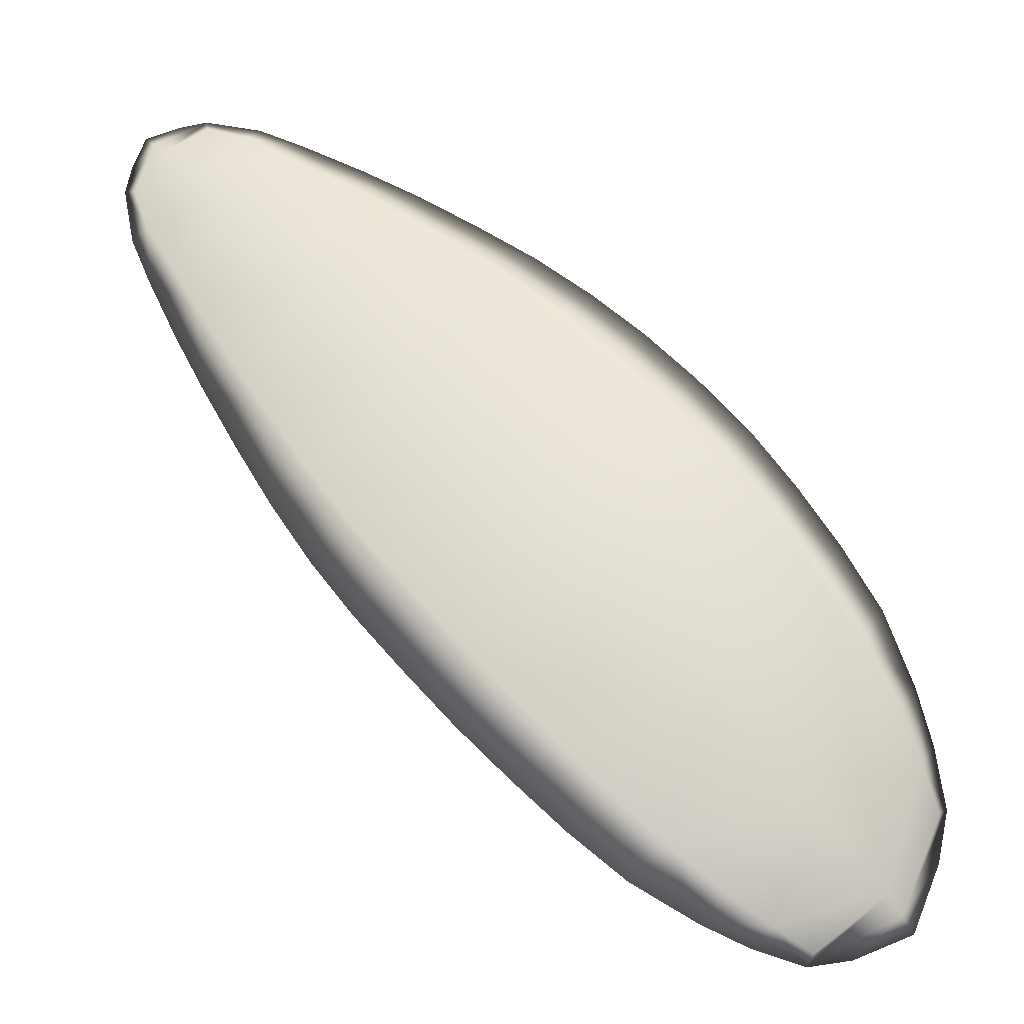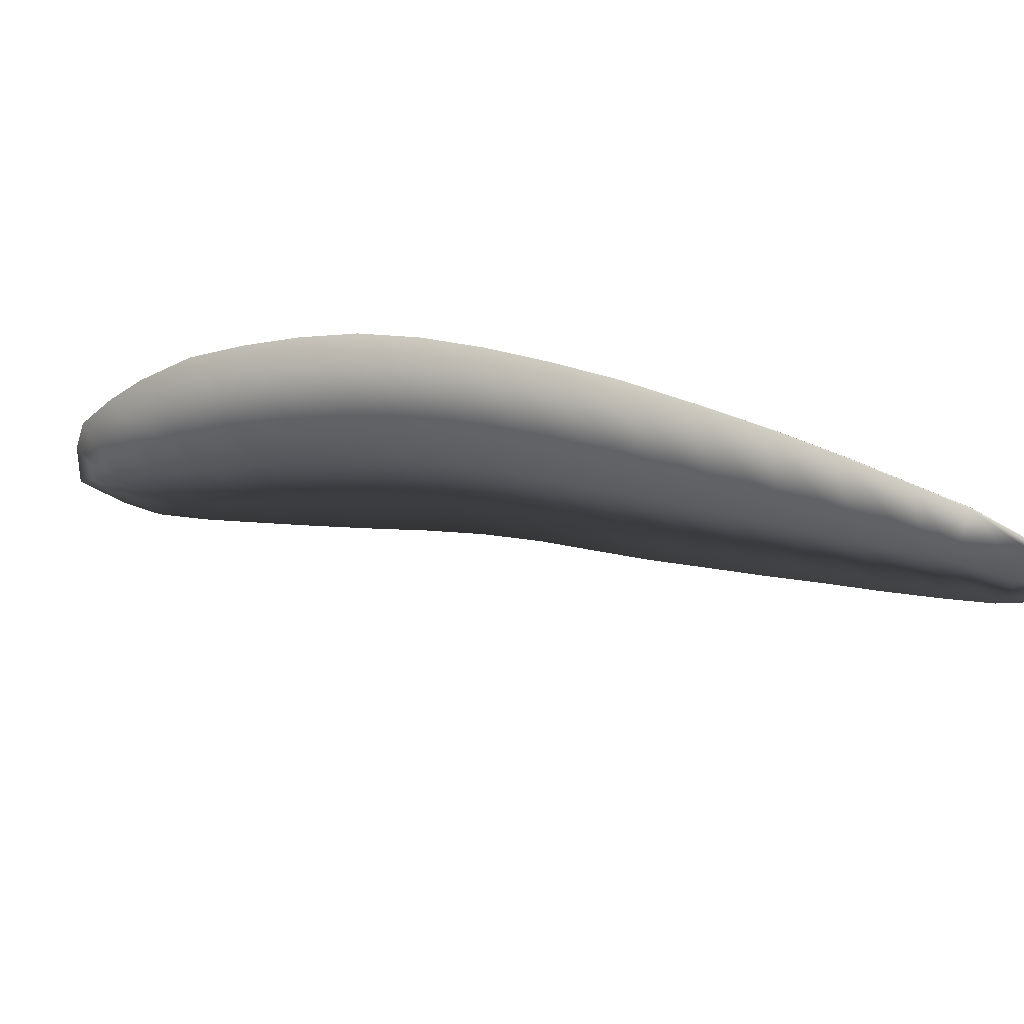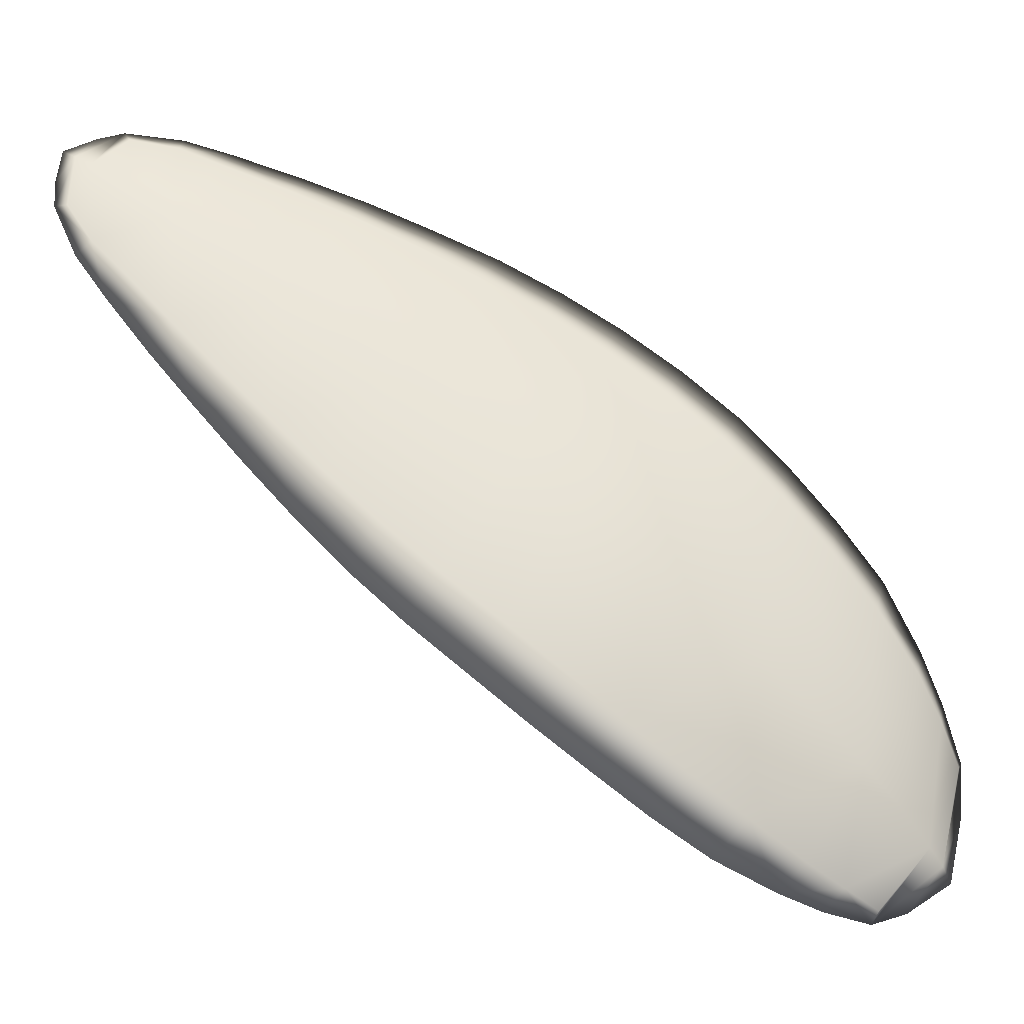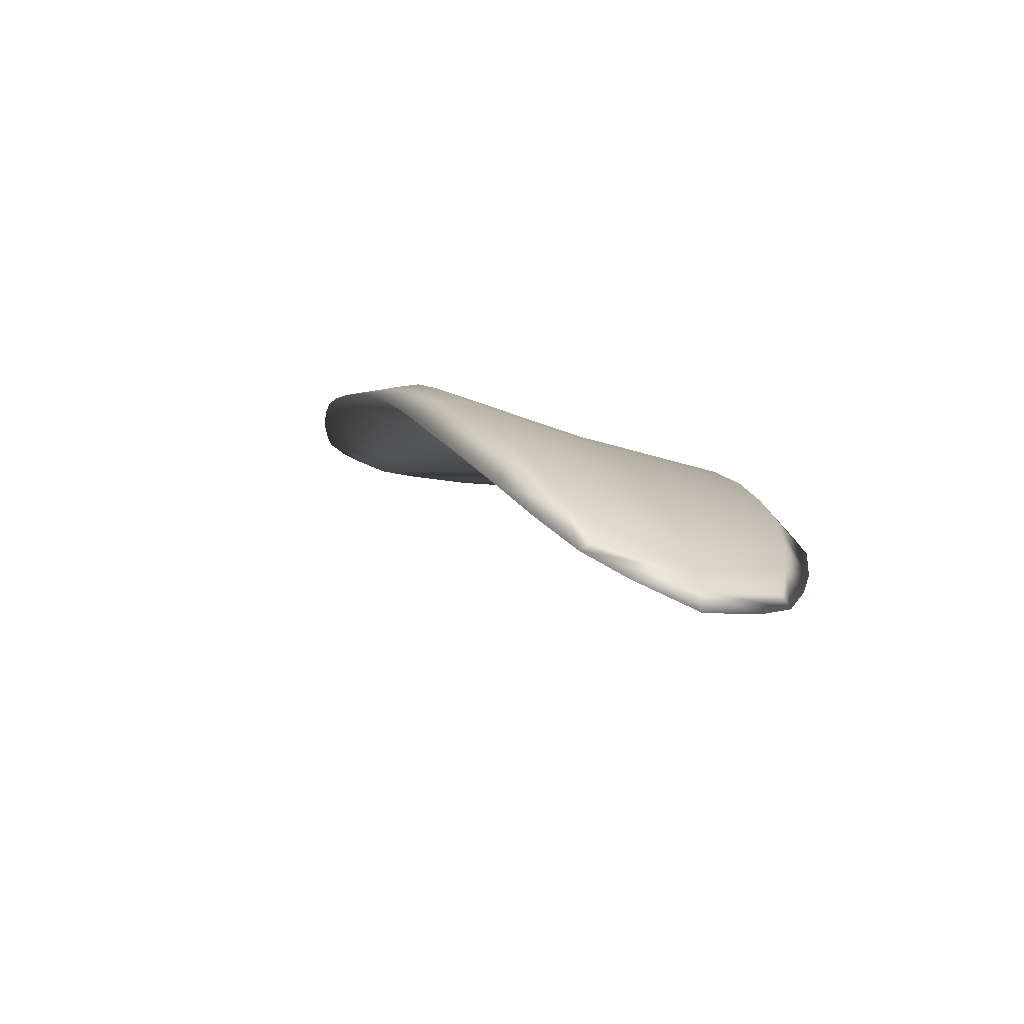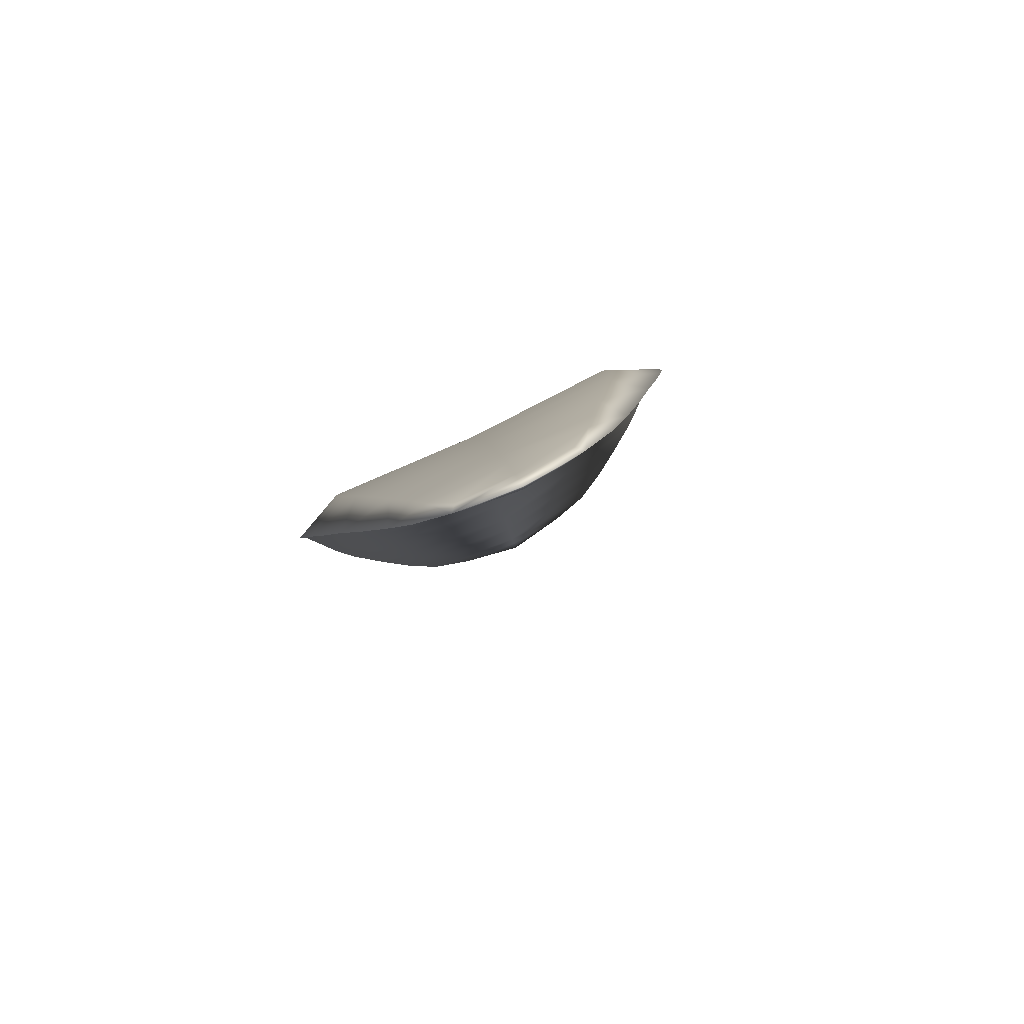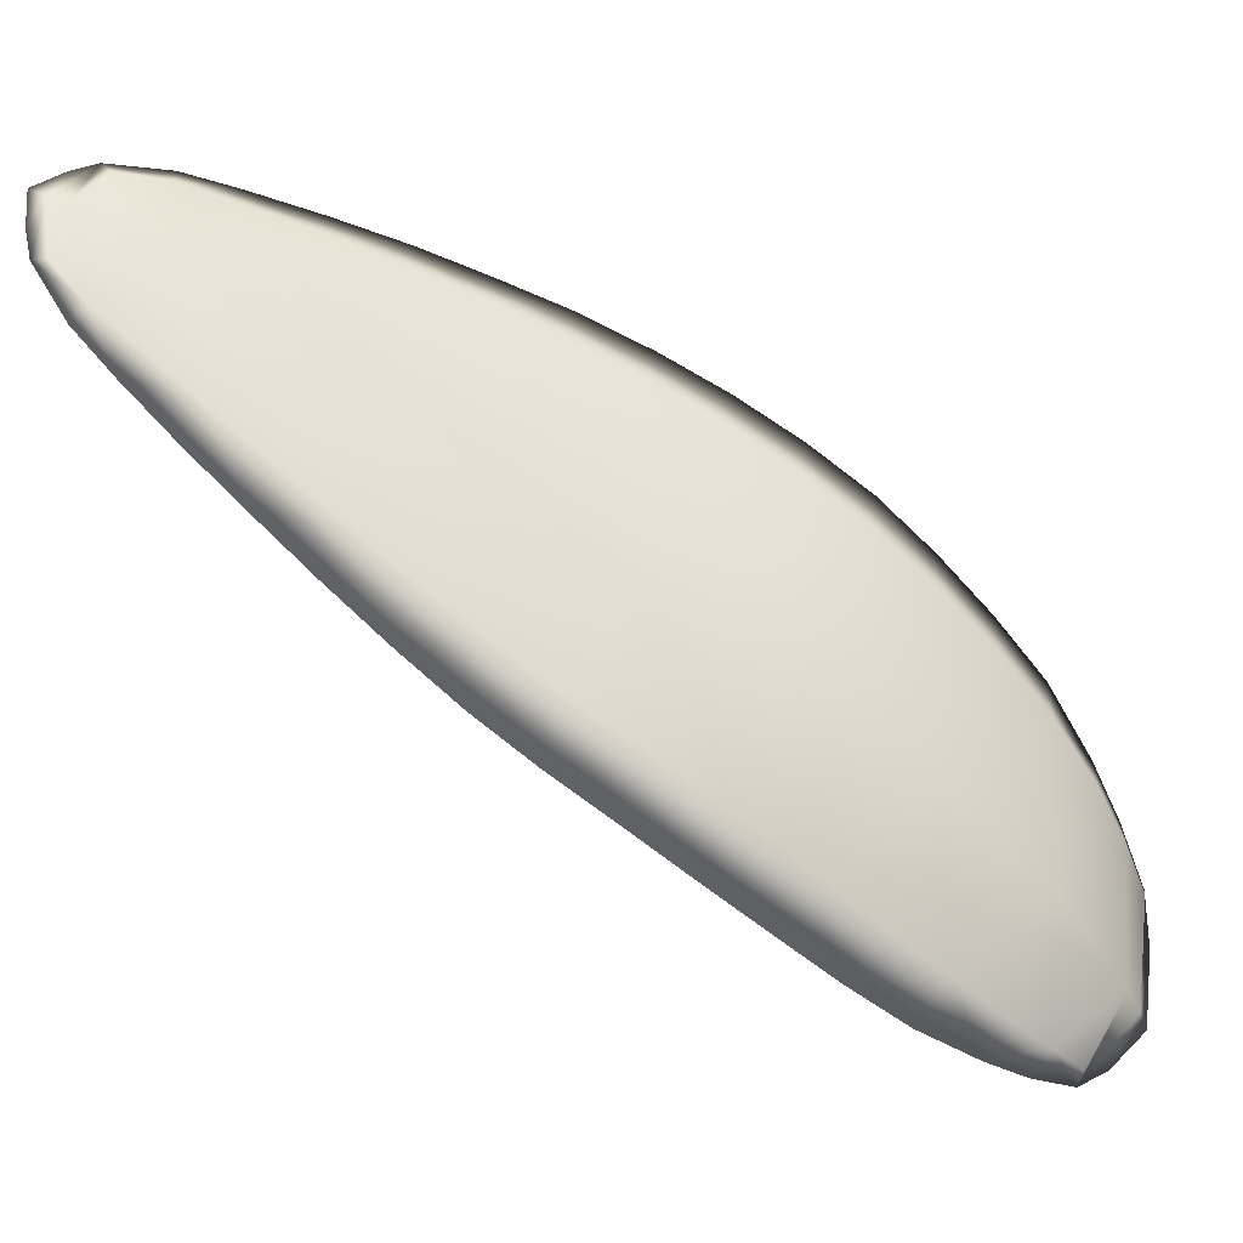
<metadata>
{"format":"obj","ext":"obj","renderer":"f3d","projection":"perspective","resolution":1024,"background":"white","views":[{"elev":12.6,"azim":-0.7,"up":"+Y"},{"elev":-57.6,"azim":149.3,"up":"+Z"},{"elev":11.0,"azim":-19.0,"up":"+Y"},{"elev":35.0,"azim":29.2,"up":"+Z"},{"elev":-30.0,"azim":-132.8,"up":"+Z"},{"elev":13.3,"azim":-31.0,"up":"+Y"}]}
</metadata>
<code>
v  13.41 233.4 8.32
v  8.73 230.9 10.05
v  12.41 228.4 13.74
v  18.22 232.6 10.66
v  7.825 230.8 8.252
v  10.85 232.8 7.336
v  11.55 230.1 9.49
v  9.969 229.1 9.991
v  82.69 162.7 60.35
v  89.97 169.7 56.48
v  88.95 165 58.7
v  84.42 160.8 61.1
v  75.18 157.2 65.65
v  69.65 159.3 66
v  79.12 166.7 58.81
v  7.073 231.5 7.78
v  5.775 228.5 10.48
v  5.023 229.2 10.01
v  57.21 212.2 36.32
v  46.06 202.3 42.89
v  51.34 197.9 47.09
v  62.64 207.9 40.5
v  46.52 199.2 39.72
v  61.19 213.6 32.27
v  66.48 209.4 36.18
v  51.47 195 43.56
v  31.33 188.3 50.78
v  26.84 192.8 46.49
v  41.56 203.3 35.73
v  65.82 181.2 52.63
v  52.17 170.2 63.3
v  46.75 174.7 61.1
v  60.94 186.2 49.86
v  77.32 192.2 50.38
v  66.7 183.1 56.64
v  71.54 177.9 59.04
v  81.43 186.4 53.07
v  80.33 194.1 45.85
v  84.23 188.1 48.85
v  70.67 176.1 55.11
v  34.48 225.6 21.09
v  26.07 218.3 26.2
v  31.04 214.5 30.48
v  40.38 222.7 24.92
v  26.43 215.6 23.43
v  37.45 226.7 17.97
v  43.72 223.8 21.42
v  31.46 211.5 27.5
v  14.98 207.6 31.89
v  11.45 212.6 26.61
v  21.42 219.7 19.32
v  67.74 203.2 44.1
v  56.47 193.3 50.69
v  61.85 188.1 54.02
v  72.94 197.6 47.61
v  56.6 190.3 47.15
v  71.57 204.7 39.79
v  76.07 199.6 42.93
v  41.49 179.2 58.44
v  36.31 183.8 54.88
v  75.56 170.7 57.22
v  64.64 161.9 65.94
v  57.94 165.8 65.14
v  85.16 179.8 55.33
v  76.37 172.3 60.88
v  80.26 167.6 62.07
v  87.28 174.8 56.69
v  87.23 181 51.94
v  88.88 175.6 54.08
v  36.48 207.4 31.58
v  22.58 197.6 41.85
v  18.71 202.6 36.91
v  46.21 219.5 28.64
v  36.03 210.5 34.65
v  41.11 206.4 38.85
v  51.91 215.9 32.5
v  49.84 220.8 24.95
v  55.77 217.3 28.55
v  22.23 230.9 13.32
v  16.1 225.8 17.25
v  21.08 222.1 21.8
v  28.43 228.3 17.21
v  16.4 223.8 15.21
v  24.41 231.6 11.11
v  31.03 229.2 14.47
v  14.26 225.5 13.47
v  5.807 221.9 17.03
v  8.875 227.8 11.15
v  7.455 223.4 17.33
v  10.02 220.5 20.9
v  79.85 157.3 64.34
v  10.1 233.5 6.863
v  40.02 188.7 54.52
v  45.18 184 58.08
v  61.71 169.6 65.29
v  67.53 164.8 66.25
v  21.63 206.7 36.54
v  25.76 202.1 41.31
v  50.95 178.9 61.24
v  56.21 174.2 63.47
v  83.38 163.3 62.32
v  71.78 161.6 66.3
v  75.86 158.6 65.84
v  30.21 197.5 45.95
v  34.81 193.2 50.2
v  13.74 215.9 26.31
v  17.63 211.3 31.54
v  19.26 233.3 8.692
v  86.15 158.9 61.91
v  84.9 161.1 62.37
v  6.321 232.3 7.307
v  7.444 231.7 8.715
v  8.12 217.8 21.2
v  89.01 169.8 57.69
v  4.487 226.8 12.24
v  5.738 226.9 13.07
v  13.11 234.1 6.891
v  12.11 227.3 11.73
o Object032
g Object032
f 1 2 3 4
f 5 6 7 8
f 9 10 11 12
f 9 13 14 15
f 16 17 18
f 19 20 21 22
f 23 24 25 26
f 23 27 28 29
f 30 31 32 33
f 34 35 36 37
f 30 38 39 40
f 41 42 43 44
f 45 46 47 48
f 45 49 50 51
f 52 53 54 55
f 56 57 58 33
f 56 59 60 26
f 61 62 63 40
f 64 65 66 67
f 61 68 69 15
f 70 71 72 48
f 73 74 75 76
f 70 77 78 29
f 79 80 81 82
f 83 84 85 51
f 86 87 88
f 80 3 89 90
f 9 12 91 13
f 6 16 92
f 53 21 93 94
f 65 36 95 96
f 74 43 97 98
f 35 54 99 100
f 101 66 102 103
f 20 75 104 105
f 42 81 106 107
f 84 108 4 79
f 109 11 110
f 62 14 102 96
f 111 18 112
f 57 25 22 52
f 71 28 104 98
f 59 32 99 94
f 68 39 37 64
f 77 47 44 73
f 113 50 106 90
f 38 58 55 34
f 27 60 93 105
f 31 63 95 100
f 10 69 67 114
f 49 72 97 107
f 24 78 76 19
f 46 85 82 41
f 115 87 89 116
f 13 91 110 101 103
f 117 92 112 2 1
f 86 7 108
f 18 17 115
f 16 18 111
f 17 16 5
f 118 88 8
f 92 16 111
f 6 92 117
f 16 6 5
f 112 18 115 116 2
f 112 92 111
f 4 3 80 79
f 8 7 118
f 88 87 115 17
f 86 88 118
f 87 86 83 113
f 89 3 2 116
f 4 108 117 1
f 89 87 113 90
f 108 7 6 117
f 86 108 84 83
f 7 86 118
f 8 88 17 5
f 51 50 113 83
f 82 81 42 41
f 51 85 46 45
f 106 81 80 90
f 106 50 49 107
f 82 85 84 79
f 44 43 74 73
f 48 47 77 70
f 48 72 49 45
f 97 43 42 107
f 44 47 46 41
f 97 72 71 98
f 29 28 71 70
f 76 75 20 19
f 29 78 24 23
f 104 75 74 98
f 104 28 27 105
f 76 78 77 73
f 22 21 53 52
f 26 25 57 56
f 26 60 27 23
f 93 21 20 105
f 22 25 24 19
f 93 60 59 94
f 33 32 59 56
f 55 54 35 34
f 33 58 38 30
f 99 54 53 94
f 99 32 31 100
f 55 58 57 52
f 37 36 65 64
f 40 39 68 61
f 40 63 31 30
f 95 36 35 100
f 37 39 38 34
f 95 63 62 96
f 15 14 62 61
f 67 66 101 114
f 15 69 10 9
f 102 66 65 96
f 102 14 13 103
f 67 69 68 64
f 12 11 109
f 91 12 109
f 110 11 10 114 101
f 110 91 109

</code>
